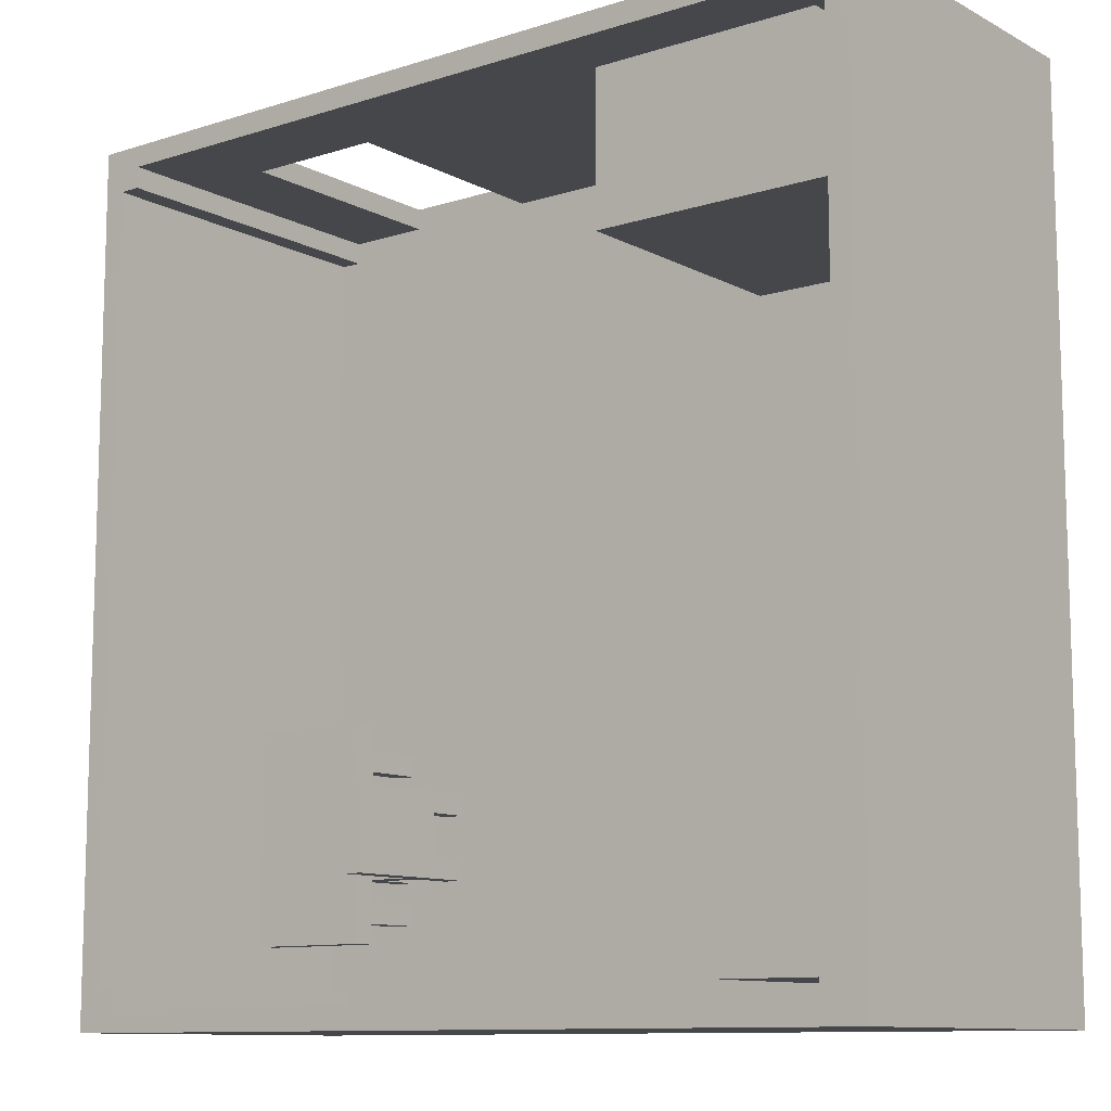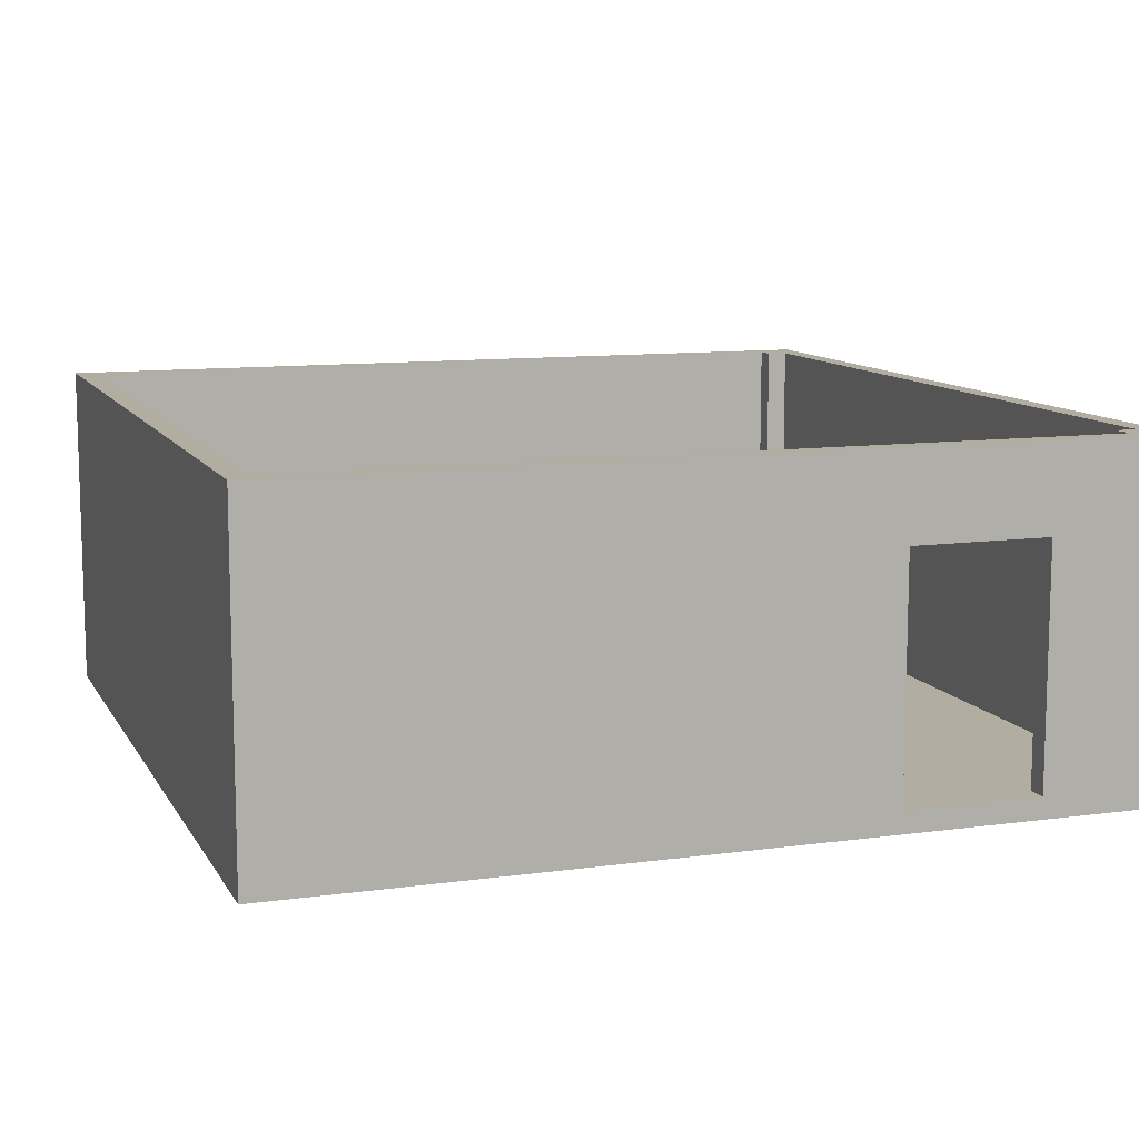
<metadata>
{"format":"obj","ext":"obj","renderer":"f3d","projection":"perspective","resolution":1024,"background":"white","views":[{"elev":-10.7,"azim":-141.9,"up":"+Z"},{"elev":10.5,"azim":-19.1,"up":"+Y"}]}
</metadata>
<code>
v -40 0 40
v -40 0 -40
v -40 31 40
v -40 31 -40
v -40 32 40
v -40 32 -40
v -36 2 36
v -36 2 24
v -36 26 36
v -36 26 24
v -18 2 -2
v -18 2 -4
v -18 2 -34
v -18 2 -36
v -18 6 -2
v -18 6 -4
v -18 6 -34
v -18 6 -36
v 22 2 -18
v 22 2 -20
v 22 2 -24
v 22 2 -26
v 22 6 -20
v 22 6 -24
v 22 16 -18
v 22 16 -26
v 26 10 -12
v 26 10 -32
v 26 12 -12
v 26 12 -32
v 28 2 40
v 28 2 39
v 28 2 38
v 28 2 -14
v 28 2 -16
v 28 2 -18
v 28 2 -20
v 28 2 -24
v 28 2 -26
v 28 2 -28
v 28 2 -30
v 28 6 -18
v 28 6 -20
v 28 6 -24
v 28 6 -26
v 28 10 -14
v 28 10 -16
v 28 10 -28
v 28 10 -30
v 28 24 40
v 28 24 38
v 34 2 -14
v 34 2 -16
v 34 2 -28
v 34 2 -30
v 34 10 -14
v 34 10 -16
v 34 10 -28
v 34 10 -30
v 36 2 38
v 36 2 36
v 36 2 -36
v 36 2 -38
v 36 4 38
v 36 4 -38
v 36 30 38
v 36 30 -38
v 36 32 38
v 36 32 36
v 36 32 -36
v 36 32 -38
v 38 2 36
v 38 2 -36
v 38 4 36
v 38 4 -36
v 38 10 -12
v 38 10 -32
v 38 12 -12
v 38 12 -32
v 38 30 36
v 38 30 -36
v 38 32 36
v 38 32 -36
v -38 2 36
v -38 2 -2
v -38 2 -4
v -38 2 -34
v -38 6 -4
v -38 6 -34
v -38 8 -2
v -38 10 -2
v -38 10 -34
v -38 16 -34
v -38 16 -36
v -38 31 36
v -38 31 -36
v -38 32 36
v -38 32 -36
v -36 2 -2
v -36 2 -4
v -36 2 -34
v -36 2 -38
v -36 4 -38
v -36 6 -2
v -36 6 -4
v -36 6 -34
v -36 6 -36
v -36 16 -36
v -36 26 38
v -36 26 36
v -36 30 38
v -36 30 -38
v -36 32 38
v -36 32 36
v -36 32 -36
v -36 32 -38
v -16 2 -2
v -16 2 -4
v -16 2 -34
v -16 2 -36
v -16 6 -4
v -16 6 -34
v -16 8 -2
v -16 8 -34
v -16 10 -2
v -16 10 -34
v -16 16 -34
v -16 16 -36
v -12 2 38
v -12 2 24
v -12 4 38
v -12 26 38
v -12 26 24
v 15 2 40
v 15 2 39
v 15 2 38
v 15 24 40
v 15 24 38
v 24 2 -18
v 24 2 -20
v 24 2 -24
v 24 2 -26
v 24 6 -18
v 24 6 -20
v 24 6 -24
v 24 6 -26
v 24 8 -18
v 24 8 -26
v 24 16 -18
v 24 16 -26
v 30 2 -14
v 30 2 -16
v 30 2 -18
v 30 2 -20
v 30 2 -24
v 30 2 -26
v 30 2 -28
v 30 2 -30
v 30 6 -20
v 30 6 -24
v 30 8 -18
v 30 8 -26
v 30 10 -14
v 30 10 -16
v 30 10 -28
v 30 10 -30
v 36 2 -14
v 36 2 -16
v 36 2 -28
v 36 2 -30
v 36 10 -14
v 36 10 -16
v 36 10 -28
v 36 10 -30
v 40 0 40
v 40 0 -40
v 40 31 40
v 40 31 -40
v 40 32 40
v 40 32 -40
v -40 0 40
v -40 31 40
v -40 32 40
v 14 1 40
v 14 25 40
v 15 2 40
v 15 24 40
v 28 2 40
v 28 24 40
v 29 1 40
v 29 25 40
v 40 0 40
v 40 31 40
v 40 32 40
v -38 2 -2
v -38 8 -2
v -38 10 -2
v -36 2 -2
v -36 6 -2
v -18 2 -2
v -18 6 -2
v -16 2 -2
v -16 8 -2
v -16 10 -2
v 26 10 -12
v 26 12 -12
v 38 10 -12
v 38 12 -12
v 28 2 -14
v 28 10 -14
v 30 2 -14
v 30 10 -14
v 34 2 -14
v 34 10 -14
v 36 2 -14
v 36 10 -14
v 22 2 -18
v 22 16 -18
v 24 2 -18
v 24 6 -18
v 24 8 -18
v 24 16 -18
v 28 2 -18
v 28 6 -18
v 30 2 -18
v 30 8 -18
v 22 2 -24
v 22 6 -24
v 24 2 -24
v 24 6 -24
v 28 2 -24
v 28 6 -24
v 30 2 -24
v 30 6 -24
v 28 2 -28
v 28 10 -28
v 30 2 -28
v 30 10 -28
v 34 2 -28
v 34 10 -28
v 36 2 -28
v 36 10 -28
v -38 2 -34
v -38 6 -34
v -38 10 -34
v -38 16 -34
v -36 2 -34
v -36 6 -34
v -18 2 -34
v -18 6 -34
v -16 2 -34
v -16 6 -34
v -16 10 -34
v -16 16 -34
v -38 16 -36
v -38 31 -36
v -38 32 -36
v -36 16 -36
v -36 32 -36
v 36 2 -36
v 36 32 -36
v 38 2 -36
v 38 4 -36
v 38 30 -36
v 38 32 -36
v -36 2 -38
v -36 4 -38
v -36 30 -38
v -36 32 -38
v -19 13 -38
v -19 25 -38
v -18 14 -38
v -18 16 -38
v -18 20 -38
v -18 22 -38
v -18 24 -38
v -16 14 -38
v -16 16 -38
v -16 18 -38
v -16 20 -38
v -16 22 -38
v -16 24 -38
v -14 16 -38
v -14 18 -38
v -14 20 -38
v -14 22 -38
v -14 24 -38
v -12 18 -38
v -12 20 -38
v -12 22 -38
v -10 14 -38
v -10 16 -38
v -10 20 -38
v -10 22 -38
v -10 24 -38
v -8 14 -38
v -8 16 -38
v -8 18 -38
v -8 22 -38
v -8 24 -38
v -6 16 -38
v -6 18 -38
v -6 20 -38
v -4 18 -38
v -4 20 -38
v -4 22 -38
v -2 20 -38
v -2 22 -38
v -2 24 -38
v 0 14 -38
v 0 16 -38
v 0 22 -38
v 0 24 -38
v 2 14 -38
v 2 16 -38
v 2 18 -38
v 4 16 -38
v 4 18 -38
v 4 20 -38
v 6 18 -38
v 6 20 -38
v 6 22 -38
v 8 14 -38
v 8 16 -38
v 8 20 -38
v 8 22 -38
v 8 24 -38
v 10 14 -38
v 10 16 -38
v 10 18 -38
v 10 22 -38
v 10 24 -38
v 12 16 -38
v 12 18 -38
v 12 20 -38
v 14 14 -38
v 14 16 -38
v 14 18 -38
v 14 20 -38
v 14 22 -38
v 16 14 -38
v 16 16 -38
v 16 18 -38
v 16 20 -38
v 16 22 -38
v 16 24 -38
v 18 14 -38
v 18 16 -38
v 18 18 -38
v 18 22 -38
v 18 24 -38
v 19 13 -38
v 19 25 -38
v 36 2 -38
v 36 4 -38
v 36 30 -38
v 36 32 -38
v -36 26 38
v -36 30 38
v -36 32 38
v -12 2 38
v -12 4 38
v -12 26 38
v 14 4 38
v 14 25 38
v 15 2 38
v 15 24 38
v 28 2 38
v 28 24 38
v 29 4 38
v 29 25 38
v 36 2 38
v 36 4 38
v 36 30 38
v 36 32 38
v -38 2 36
v -38 31 36
v -38 32 36
v -36 2 36
v -36 26 36
v -36 32 36
v 36 2 36
v 36 32 36
v 38 2 36
v 38 4 36
v 38 30 36
v 38 32 36
v -36 2 24
v -36 26 24
v -28 12 24
v -28 16 24
v -26 12 24
v -26 16 24
v -22 12 24
v -22 16 24
v -20 12 24
v -20 16 24
v -12 2 24
v -12 26 24
v -38 2 -4
v -38 6 -4
v -36 2 -4
v -36 6 -4
v -18 2 -4
v -18 6 -4
v -16 2 -4
v -16 6 -4
v 28 2 -16
v 28 10 -16
v 30 2 -16
v 30 10 -16
v 34 2 -16
v 34 10 -16
v 36 2 -16
v 36 10 -16
v 22 2 -20
v 22 6 -20
v 24 2 -20
v 24 6 -20
v 28 2 -20
v 28 6 -20
v 30 2 -20
v 30 6 -20
v 22 2 -26
v 22 16 -26
v 24 2 -26
v 24 6 -26
v 24 8 -26
v 24 16 -26
v 28 2 -26
v 28 6 -26
v 30 2 -26
v 30 8 -26
v 28 2 -30
v 28 10 -30
v 30 2 -30
v 30 10 -30
v 34 2 -30
v 34 10 -30
v 36 2 -30
v 36 10 -30
v 26 10 -32
v 26 12 -32
v 38 10 -32
v 38 12 -32
v -36 6 -36
v -36 16 -36
v -18 2 -36
v -18 6 -36
v -16 2 -36
v -16 16 -36
v -40 0 -40
v -40 31 -40
v -40 32 -40
v -19 13 -40
v -19 25 -40
v -18 14 -40
v -18 16 -40
v -18 20 -40
v -18 22 -40
v -18 24 -40
v -16 14 -40
v -16 16 -40
v -16 18 -40
v -16 20 -40
v -16 22 -40
v -16 24 -40
v -14 16 -40
v -14 18 -40
v -14 20 -40
v -14 22 -40
v -14 24 -40
v -12 18 -40
v -12 20 -40
v -12 22 -40
v -10 14 -40
v -10 16 -40
v -10 20 -40
v -10 22 -40
v -10 24 -40
v -8 14 -40
v -8 16 -40
v -8 18 -40
v -8 22 -40
v -8 24 -40
v -6 16 -40
v -6 18 -40
v -6 20 -40
v -4 18 -40
v -4 20 -40
v -4 22 -40
v -2 20 -40
v -2 22 -40
v -2 24 -40
v 0 14 -40
v 0 16 -40
v 0 22 -40
v 0 24 -40
v 2 14 -40
v 2 16 -40
v 2 18 -40
v 4 16 -40
v 4 18 -40
v 4 20 -40
v 6 18 -40
v 6 20 -40
v 6 22 -40
v 8 14 -40
v 8 16 -40
v 8 20 -40
v 8 22 -40
v 8 24 -40
v 10 14 -40
v 10 16 -40
v 10 18 -40
v 10 22 -40
v 10 24 -40
v 12 16 -40
v 12 18 -40
v 12 20 -40
v 14 14 -40
v 14 16 -40
v 14 18 -40
v 14 20 -40
v 14 22 -40
v 16 14 -40
v 16 16 -40
v 16 18 -40
v 16 20 -40
v 16 22 -40
v 16 24 -40
v 18 14 -40
v 18 16 -40
v 18 18 -40
v 18 22 -40
v 18 24 -40
v 19 13 -40
v 19 25 -40
v 40 0 -40
v 40 31 -40
v 40 32 -40
v -40 0 40
v 40 0 40
v -40 0 -40
v 40 0 -40
v -36 6 -2
v -18 6 -2
v -38 6 -4
v -36 6 -4
v -18 6 -4
v -16 6 -4
v 24 6 -18
v 28 6 -18
v 22 6 -20
v 24 6 -20
v 28 6 -20
v 30 6 -20
v 22 6 -24
v 24 6 -24
v 28 6 -24
v 30 6 -24
v 24 6 -26
v 28 6 -26
v -38 6 -34
v -36 6 -34
v -18 6 -34
v -16 6 -34
v -36 6 -36
v -18 6 -36
v 26 10 -12
v 38 10 -12
v 28 10 -14
v 30 10 -14
v 34 10 -14
v 36 10 -14
v 28 10 -16
v 30 10 -16
v 34 10 -16
v 36 10 -16
v 28 10 -28
v 30 10 -28
v 34 10 -28
v 36 10 -28
v 28 10 -30
v 30 10 -30
v 34 10 -30
v 36 10 -30
v 26 10 -32
v 38 10 -32
v 15 24 40
v 28 24 40
v 15 24 38
v 28 24 38
v 15 2 40
v 28 2 40
v 15 2 39
v 28 2 39
v -12 2 38
v 15 2 38
v 28 2 38
v 36 2 38
v -38 2 36
v -36 2 36
v 36 2 36
v 38 2 36
v -36 2 24
v -12 2 24
v -38 2 -2
v -36 2 -2
v -18 2 -2
v -16 2 -2
v -38 2 -4
v -36 2 -4
v -18 2 -4
v -16 2 -4
v 28 2 -14
v 30 2 -14
v 34 2 -14
v 36 2 -14
v 28 2 -16
v 30 2 -16
v 34 2 -16
v 36 2 -16
v 22 2 -18
v 24 2 -18
v 28 2 -18
v 30 2 -18
v 22 2 -20
v 24 2 -20
v 28 2 -20
v 30 2 -20
v 22 2 -24
v 24 2 -24
v 28 2 -24
v 30 2 -24
v 22 2 -26
v 24 2 -26
v 28 2 -26
v 30 2 -26
v 28 2 -28
v 30 2 -28
v 34 2 -28
v 36 2 -28
v 28 2 -30
v 30 2 -30
v 34 2 -30
v 36 2 -30
v -38 2 -34
v -36 2 -34
v -18 2 -34
v -16 2 -34
v -18 2 -36
v -16 2 -36
v 36 2 -36
v 38 2 -36
v -36 2 -38
v 36 2 -38
v 24 8 -18
v 30 8 -18
v 24 8 -26
v 30 8 -26
v -38 10 -2
v -16 10 -2
v -38 10 -34
v -16 10 -34
v 26 12 -12
v 38 12 -12
v 26 12 -32
v 38 12 -32
v 22 16 -18
v 24 16 -18
v 22 16 -26
v 24 16 -26
v -38 16 -34
v -16 16 -34
v -38 16 -36
v -36 16 -36
v -16 16 -36
v -36 26 38
v -12 26 38
v -36 26 36
v -36 26 24
v -12 26 24
v -40 32 40
v 40 32 40
v -36 32 38
v 36 32 38
v -38 32 36
v -36 32 36
v 36 32 36
v 38 32 36
v -38 32 -36
v -36 32 -36
v 36 32 -36
v 38 32 -36
v -36 32 -38
v 36 32 -38
v -40 32 -40
v 40 32 -40
f 3 2 1
f 4 2 3
f 5 4 3
f 6 4 5
f 9 8 7
f 10 8 9
f 15 12 11
f 16 12 15
f 17 14 13
f 18 14 17
f 23 20 19
f 24 22 21
f 25 23 19
f 25 24 23
f 26 22 24
f 26 24 25
f 29 28 27
f 30 28 29
f 42 37 36
f 43 37 42
f 44 39 38
f 45 39 44
f 46 35 34
f 47 35 46
f 48 41 40
f 49 41 48
f 50 32 31
f 50 33 32
f 51 33 50
f 56 53 52
f 57 53 56
f 58 55 54
f 59 55 58
f 64 61 60
f 65 63 62
f 66 61 64
f 67 65 62
f 68 61 66
f 69 61 68
f 70 67 62
f 71 67 70
f 74 73 72
f 75 73 74
f 76 75 74
f 77 75 76
f 78 76 74
f 79 75 77
f 80 78 74
f 80 79 78
f 81 75 79
f 81 79 80
f 82 81 80
f 83 81 82
f 86 87 88
f 88 87 89
f 84 85 90
f 84 90 91
f 91 92 93
f 91 93 95
f 93 94 95
f 84 91 95
f 95 94 96
f 95 96 97
f 97 96 98
f 101 102 103
f 99 100 104
f 104 100 105
f 101 103 106
f 106 103 107
f 107 103 108
f 109 110 111
f 108 103 112
f 111 110 113
f 113 110 114
f 108 112 115
f 115 112 116
f 117 118 121
f 119 120 122
f 117 121 123
f 121 122 123
f 122 120 124
f 123 122 124
f 123 124 125
f 124 120 126
f 125 124 126
f 126 120 127
f 127 120 128
f 129 130 131
f 131 130 132
f 132 130 133
f 134 135 137
f 135 136 137
f 137 136 138
f 139 140 143
f 143 140 144
f 141 142 145
f 145 142 146
f 147 148 149
f 149 148 150
f 153 154 159
f 155 156 160
f 153 159 161
f 159 160 161
f 160 156 162
f 161 160 162
f 151 152 163
f 163 152 164
f 157 158 165
f 165 158 166
f 167 168 171
f 171 168 172
f 169 170 173
f 173 170 174
f 175 176 177
f 177 176 178
f 177 178 179
f 179 178 180
f 184 182 181
f 185 182 184
f 186 185 184
f 187 185 186
f 188 186 184
f 189 185 187
f 190 184 181
f 190 189 188
f 190 188 184
f 191 185 189
f 191 189 190
f 191 182 185
f 192 190 181
f 192 191 190
f 193 183 182
f 193 191 192
f 193 182 191
f 194 183 193
f 198 196 195
f 199 196 198
f 201 196 199
f 202 201 200
f 203 197 196
f 203 201 202
f 203 196 201
f 204 197 203
f 207 206 205
f 208 206 207
f 211 210 209
f 212 210 211
f 215 214 213
f 216 214 215
f 219 218 217
f 220 218 219
f 221 218 220
f 222 218 221
f 224 221 220
f 225 224 223
f 226 221 224
f 226 224 225
f 229 228 227
f 230 228 229
f 233 232 231
f 234 232 233
f 237 236 235
f 238 236 237
f 241 240 239
f 242 240 241
f 247 244 243
f 248 244 247
f 251 250 249
f 252 250 251
f 253 246 245
f 254 246 253
f 258 256 255
f 258 257 256
f 259 257 258
f 262 261 260
f 263 261 262
f 264 261 263
f 265 261 264
f 270 268 267
f 271 268 270
f 272 271 270
f 273 271 272
f 274 271 273
f 275 271 274
f 276 271 275
f 277 272 270
f 277 273 272
f 278 274 273
f 278 273 277
f 279 274 278
f 280 275 274
f 280 274 279
f 281 276 275
f 281 275 280
f 282 271 276
f 282 276 281
f 283 279 278
f 283 278 277
f 284 281 280
f 284 279 283
f 284 280 279
f 285 281 284
f 286 282 281
f 286 281 285
f 287 271 282
f 287 282 286
f 288 285 284
f 288 284 283
f 289 286 285
f 289 285 288
f 289 287 286
f 290 287 289
f 291 283 277
f 291 277 270
f 291 288 283
f 291 289 288
f 292 289 291
f 293 290 289
f 293 289 292
f 294 287 290
f 294 290 293
f 295 271 287
f 295 287 294
f 296 292 291
f 296 291 270
f 297 293 292
f 297 292 296
f 297 294 293
f 298 294 297
f 299 295 294
f 299 294 298
f 300 271 295
f 300 295 299
f 301 298 297
f 301 297 296
f 302 299 298
f 302 298 301
f 302 300 299
f 303 300 302
f 304 302 301
f 304 303 302
f 305 300 303
f 305 303 304
f 306 300 305
f 307 305 304
f 307 306 305
f 308 300 306
f 308 306 307
f 309 271 300
f 309 300 308
f 310 296 270
f 310 308 307
f 310 301 296
f 310 307 304
f 310 304 301
f 311 308 310
f 312 309 308
f 312 308 311
f 313 271 309
f 313 309 312
f 314 311 310
f 314 310 270
f 315 312 311
f 315 311 314
f 315 313 312
f 316 313 315
f 317 315 314
f 317 316 315
f 318 313 316
f 318 316 317
f 319 313 318
f 320 318 317
f 320 319 318
f 321 313 319
f 321 319 320
f 322 313 321
f 323 314 270
f 323 317 314
f 323 320 317
f 323 321 320
f 324 321 323
f 325 322 321
f 325 321 324
f 326 313 322
f 326 322 325
f 327 271 313
f 327 313 326
f 328 324 323
f 328 323 270
f 329 325 324
f 329 324 328
f 329 326 325
f 330 326 329
f 331 327 326
f 331 326 330
f 332 271 327
f 332 327 331
f 333 330 329
f 333 329 328
f 334 331 330
f 334 330 333
f 334 332 331
f 335 332 334
f 336 328 270
f 336 333 328
f 336 334 333
f 337 334 336
f 338 335 334
f 338 334 337
f 339 332 335
f 339 335 338
f 340 332 339
f 341 337 336
f 341 336 270
f 342 338 337
f 342 337 341
f 342 339 338
f 343 339 342
f 344 340 339
f 344 339 343
f 345 332 340
f 345 340 344
f 346 271 332
f 346 332 345
f 347 341 270
f 347 342 341
f 348 343 342
f 348 342 347
f 349 345 344
f 349 343 348
f 349 344 343
f 350 346 345
f 350 345 349
f 351 271 346
f 351 346 350
f 352 270 267
f 352 350 349
f 352 351 350
f 352 347 270
f 352 349 348
f 352 348 347
f 353 271 351
f 353 351 352
f 353 268 271
f 354 267 266
f 355 352 267
f 355 267 354
f 355 353 352
f 356 268 353
f 356 353 355
f 356 269 268
f 357 269 356
f 358 359 363
f 361 362 364
f 362 363 364
f 364 363 365
f 361 364 366
f 364 365 366
f 366 365 367
f 367 365 369
f 368 369 370
f 365 363 371
f 370 369 371
f 369 365 371
f 368 370 372
f 370 371 373
f 372 370 373
f 363 359 374
f 373 371 374
f 359 360 374
f 371 363 374
f 374 360 375
f 376 377 379
f 377 378 379
f 379 378 380
f 380 378 381
f 382 383 384
f 384 383 385
f 385 383 386
f 386 383 387
f 388 389 390
f 390 389 391
f 388 390 392
f 390 391 392
f 391 389 393
f 392 391 393
f 388 392 394
f 392 393 394
f 393 389 395
f 394 393 395
f 388 394 396
f 394 395 396
f 395 389 397
f 396 395 397
f 388 396 398
f 396 397 398
f 397 389 399
f 398 397 399
f 400 401 402
f 402 401 403
f 404 405 406
f 406 405 407
f 408 409 410
f 410 409 411
f 412 413 414
f 414 413 415
f 416 417 418
f 418 417 419
f 420 421 422
f 422 421 423
f 424 425 426
f 426 425 427
f 427 425 428
f 428 425 429
f 427 428 431
f 430 431 432
f 431 428 433
f 432 431 433
f 434 435 436
f 436 435 437
f 438 439 440
f 440 439 441
f 442 443 444
f 444 443 445
f 446 447 449
f 448 449 450
f 449 447 451
f 450 449 451
f 452 453 455
f 455 453 456
f 455 456 457
f 457 456 458
f 458 456 459
f 459 456 460
f 460 456 461
f 455 457 462
f 457 458 462
f 458 459 463
f 462 458 463
f 463 459 464
f 459 460 465
f 464 459 465
f 460 461 466
f 465 460 466
f 461 456 467
f 466 461 467
f 463 464 468
f 462 463 468
f 465 466 469
f 468 464 469
f 464 465 469
f 469 466 470
f 466 467 471
f 470 466 471
f 467 456 472
f 471 467 472
f 469 470 473
f 468 469 473
f 470 471 474
f 473 470 474
f 471 472 474
f 474 472 475
f 462 468 476
f 455 462 476
f 468 473 476
f 473 474 476
f 476 474 477
f 474 475 478
f 477 474 478
f 475 472 479
f 478 475 479
f 472 456 480
f 479 472 480
f 476 477 481
f 455 476 481
f 477 478 482
f 481 477 482
f 478 479 482
f 482 479 483
f 479 480 484
f 483 479 484
f 480 456 485
f 484 480 485
f 482 483 486
f 481 482 486
f 483 484 487
f 486 483 487
f 484 485 487
f 487 485 488
f 486 487 489
f 487 488 489
f 488 485 490
f 489 488 490
f 490 485 491
f 489 490 492
f 490 491 492
f 491 485 493
f 492 491 493
f 485 456 494
f 493 485 494
f 455 481 495
f 492 493 495
f 481 486 495
f 489 492 495
f 486 489 495
f 495 493 496
f 493 494 497
f 496 493 497
f 494 456 498
f 497 494 498
f 495 496 499
f 455 495 499
f 496 497 500
f 499 496 500
f 497 498 500
f 500 498 501
f 499 500 502
f 500 501 502
f 501 498 503
f 502 501 503
f 503 498 504
f 502 503 505
f 503 504 505
f 504 498 506
f 505 504 506
f 506 498 507
f 455 499 508
f 499 502 508
f 502 505 508
f 505 506 508
f 508 506 509
f 506 507 510
f 509 506 510
f 507 498 511
f 510 507 511
f 498 456 512
f 511 498 512
f 508 509 513
f 455 508 513
f 509 510 514
f 513 509 514
f 510 511 514
f 514 511 515
f 511 512 516
f 515 511 516
f 512 456 517
f 516 512 517
f 514 515 518
f 513 514 518
f 515 516 519
f 518 515 519
f 516 517 519
f 519 517 520
f 455 513 521
f 513 518 521
f 518 519 521
f 521 519 522
f 519 520 523
f 522 519 523
f 520 517 524
f 523 520 524
f 524 517 525
f 521 522 526
f 455 521 526
f 522 523 527
f 526 522 527
f 523 524 527
f 527 524 528
f 524 525 529
f 528 524 529
f 525 517 530
f 529 525 530
f 517 456 531
f 530 517 531
f 455 526 532
f 526 527 532
f 527 528 533
f 532 527 533
f 529 530 534
f 533 528 534
f 528 529 534
f 530 531 535
f 534 530 535
f 531 456 536
f 535 531 536
f 452 455 537
f 534 535 537
f 535 536 537
f 455 532 537
f 533 534 537
f 532 533 537
f 536 456 538
f 537 536 538
f 456 453 538
f 452 537 539
f 537 538 539
f 453 454 540
f 539 538 540
f 538 453 540
f 540 454 541
f 544 543 542
f 545 543 544
f 549 547 546
f 550 547 549
f 555 553 552
f 556 553 555
f 558 555 554
f 558 557 556
f 558 556 555
f 559 557 558
f 560 557 559
f 561 557 560
f 562 560 559
f 563 560 562
f 564 549 548
f 564 550 549
f 564 551 550
f 565 551 564
f 566 551 565
f 567 551 566
f 568 566 565
f 569 566 568
f 572 571 570
f 573 571 572
f 574 571 573
f 575 571 574
f 576 572 570
f 577 574 573
f 578 574 577
f 579 571 575
f 580 578 577
f 580 579 578
f 580 576 570
f 580 577 576
f 581 579 580
f 582 579 581
f 583 571 579
f 583 579 582
f 584 580 570
f 585 582 581
f 586 582 585
f 587 571 583
f 588 584 570
f 588 587 586
f 588 586 585
f 588 585 584
f 589 571 587
f 589 587 588
f 592 591 590
f 593 591 592
f 594 595 596
f 596 595 597
f 596 597 599
f 599 597 600
f 599 600 604
f 598 599 604
f 600 601 604
f 602 603 606
f 604 605 607
f 598 604 607
f 602 606 608
f 606 607 608
f 608 607 609
f 609 607 610
f 610 607 611
f 609 610 613
f 613 610 614
f 611 607 615
f 607 605 616
f 614 615 616
f 615 607 616
f 613 614 616
f 612 613 616
f 616 605 617
f 617 605 618
f 618 605 619
f 612 616 620
f 617 618 621
f 621 618 622
f 619 605 623
f 621 622 624
f 622 623 624
f 612 620 624
f 620 621 624
f 624 623 625
f 625 623 626
f 626 623 627
f 612 624 628
f 625 626 629
f 629 626 630
f 627 623 631
f 629 630 632
f 630 631 632
f 612 628 632
f 628 629 632
f 632 631 633
f 633 631 634
f 631 623 635
f 634 631 635
f 612 632 636
f 633 634 637
f 637 634 638
f 635 623 639
f 637 638 640
f 638 639 640
f 636 637 640
f 639 623 641
f 640 639 641
f 641 623 642
f 623 605 643
f 642 623 643
f 636 640 644
f 641 642 645
f 645 642 646
f 643 605 647
f 636 644 648
f 646 647 648
f 612 636 648
f 645 646 648
f 644 645 648
f 648 647 649
f 649 647 650
f 650 647 651
f 649 650 652
f 651 647 653
f 647 605 654
f 653 647 654
f 654 605 655
f 652 653 656
f 649 652 656
f 653 654 656
f 656 654 657
f 658 659 660
f 660 659 661
f 662 663 664
f 664 663 665
f 666 667 668
f 668 667 669
f 670 671 672
f 672 671 673
f 674 675 676
f 676 675 677
f 677 675 678
f 679 680 681
f 681 680 682
f 682 680 683
f 684 685 686
f 686 685 687
f 684 686 688
f 688 686 689
f 687 685 690
f 690 685 691
f 684 688 692
f 691 685 695
f 692 693 696
f 694 695 697
f 692 696 698
f 696 697 698
f 684 692 698
f 697 695 699
f 698 697 699
f 695 685 699

</code>
